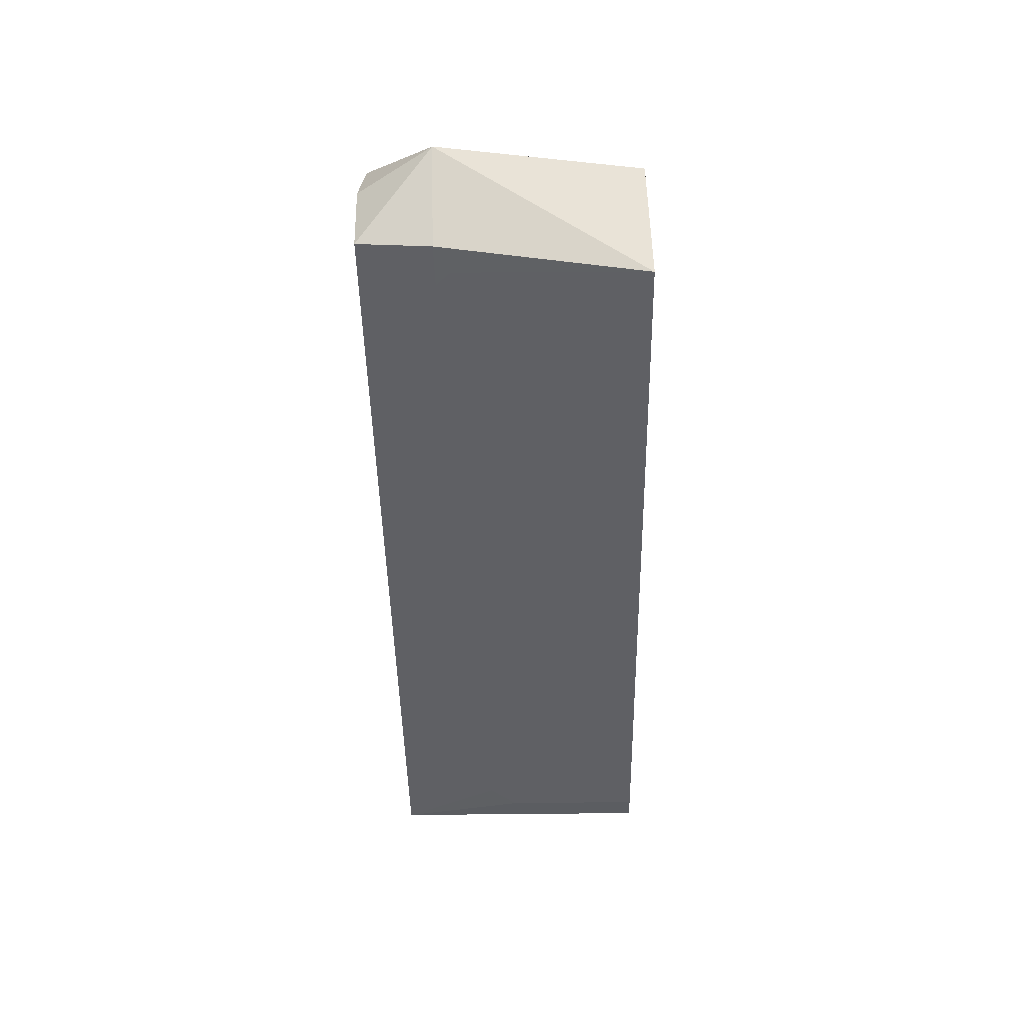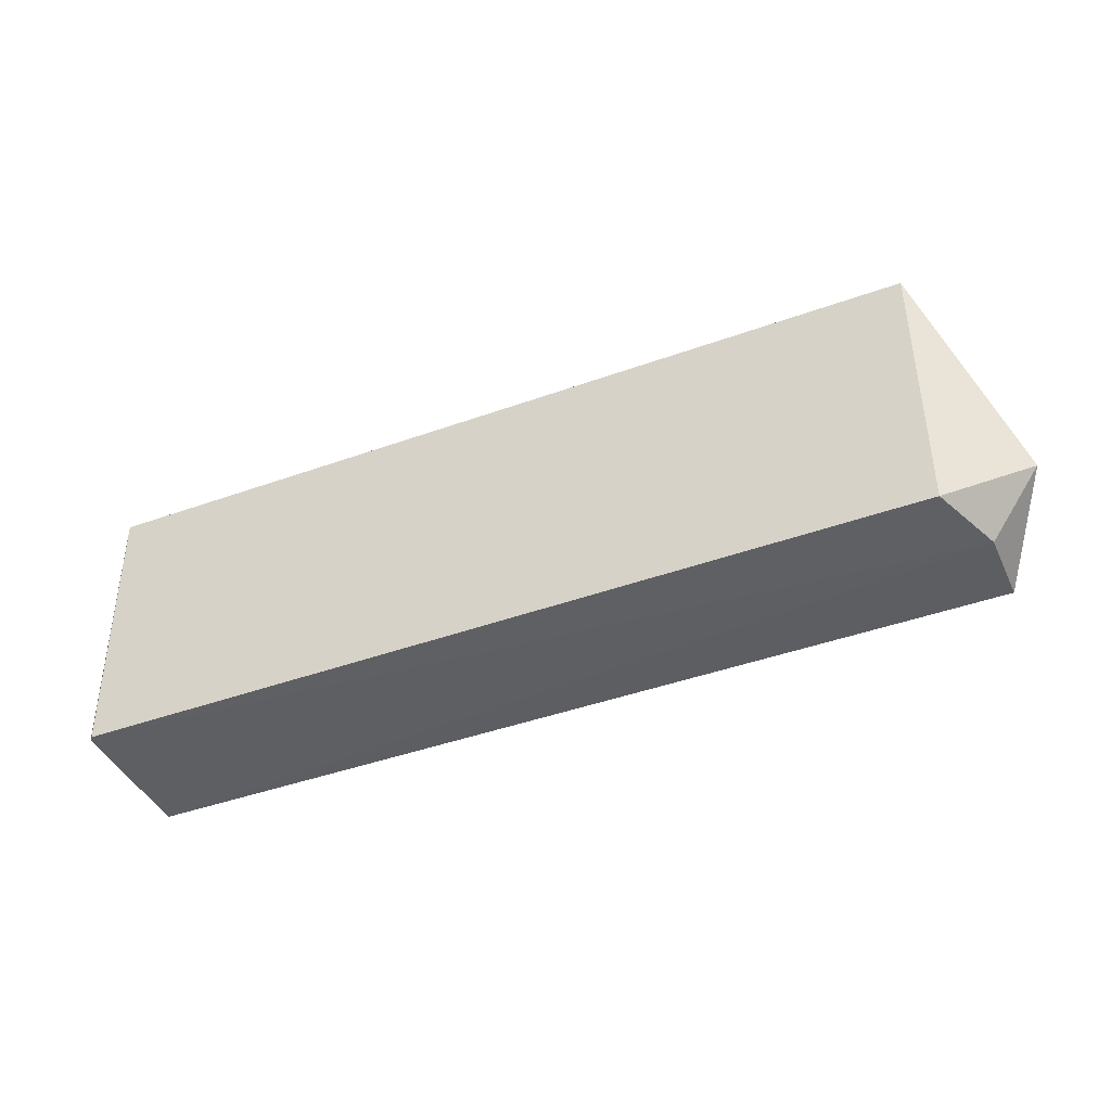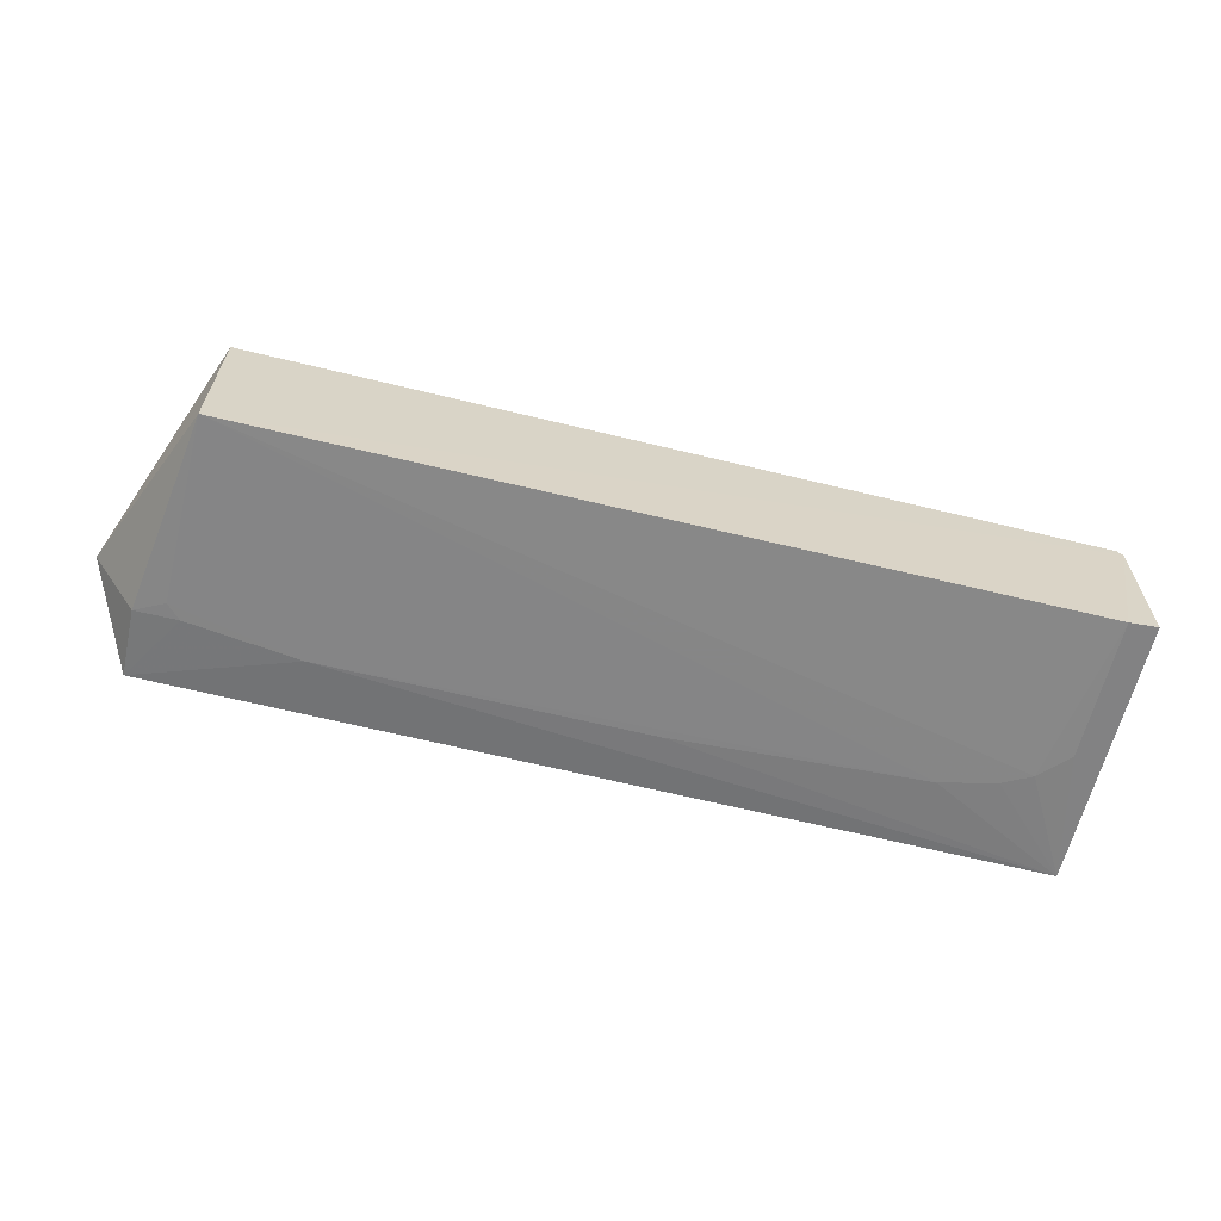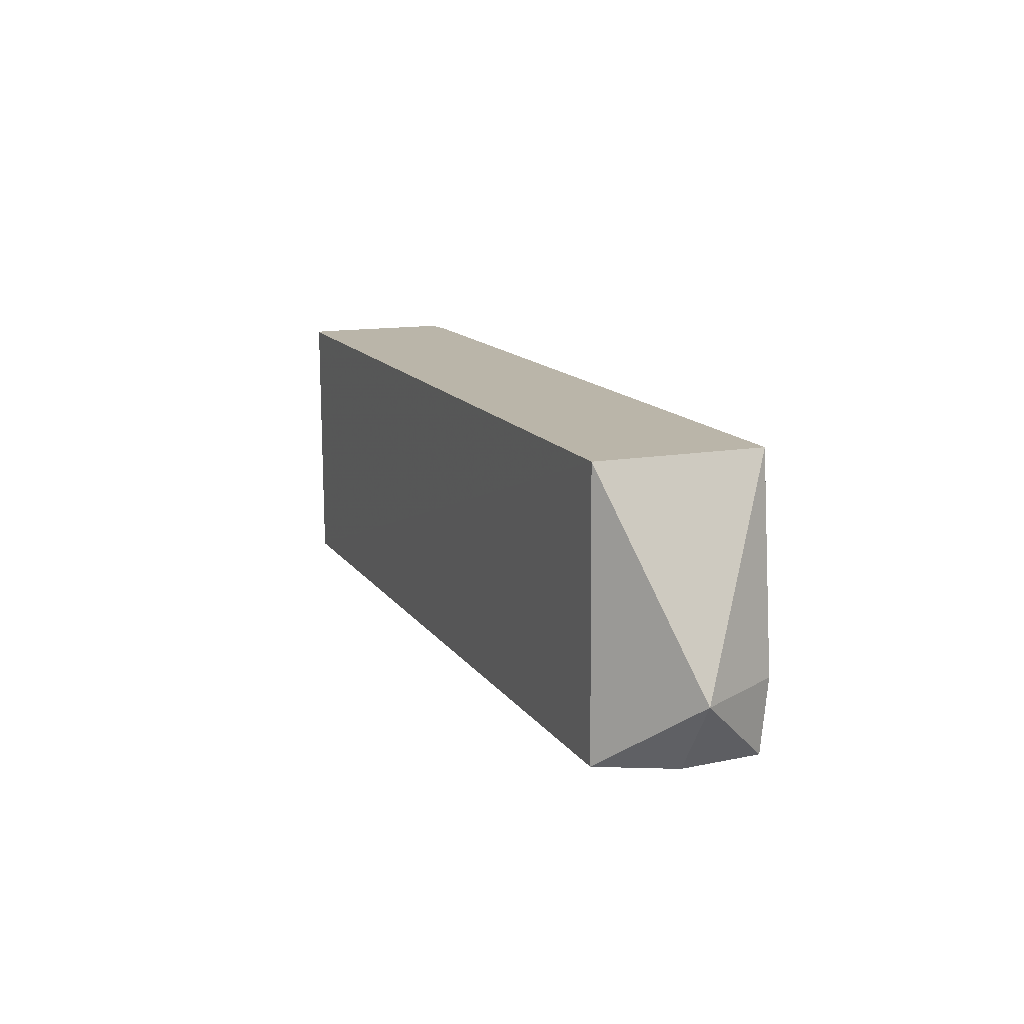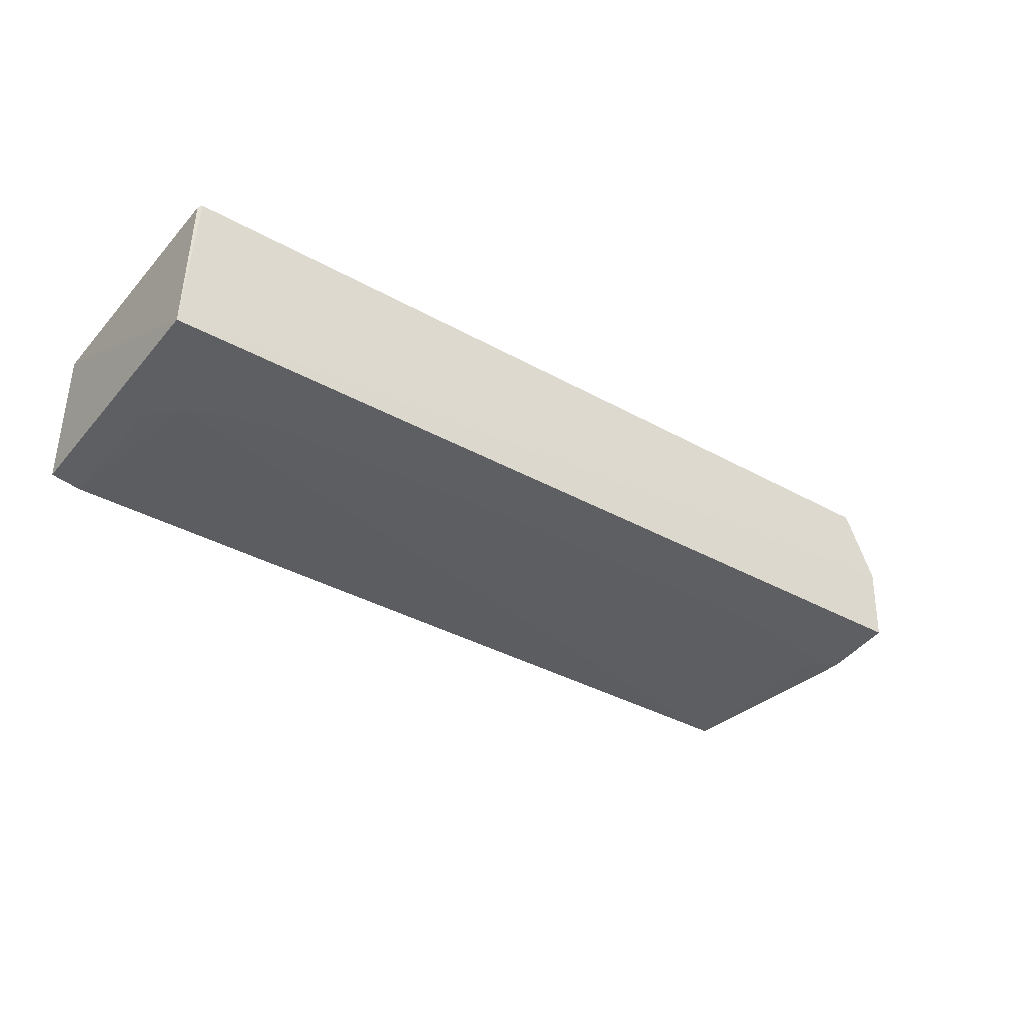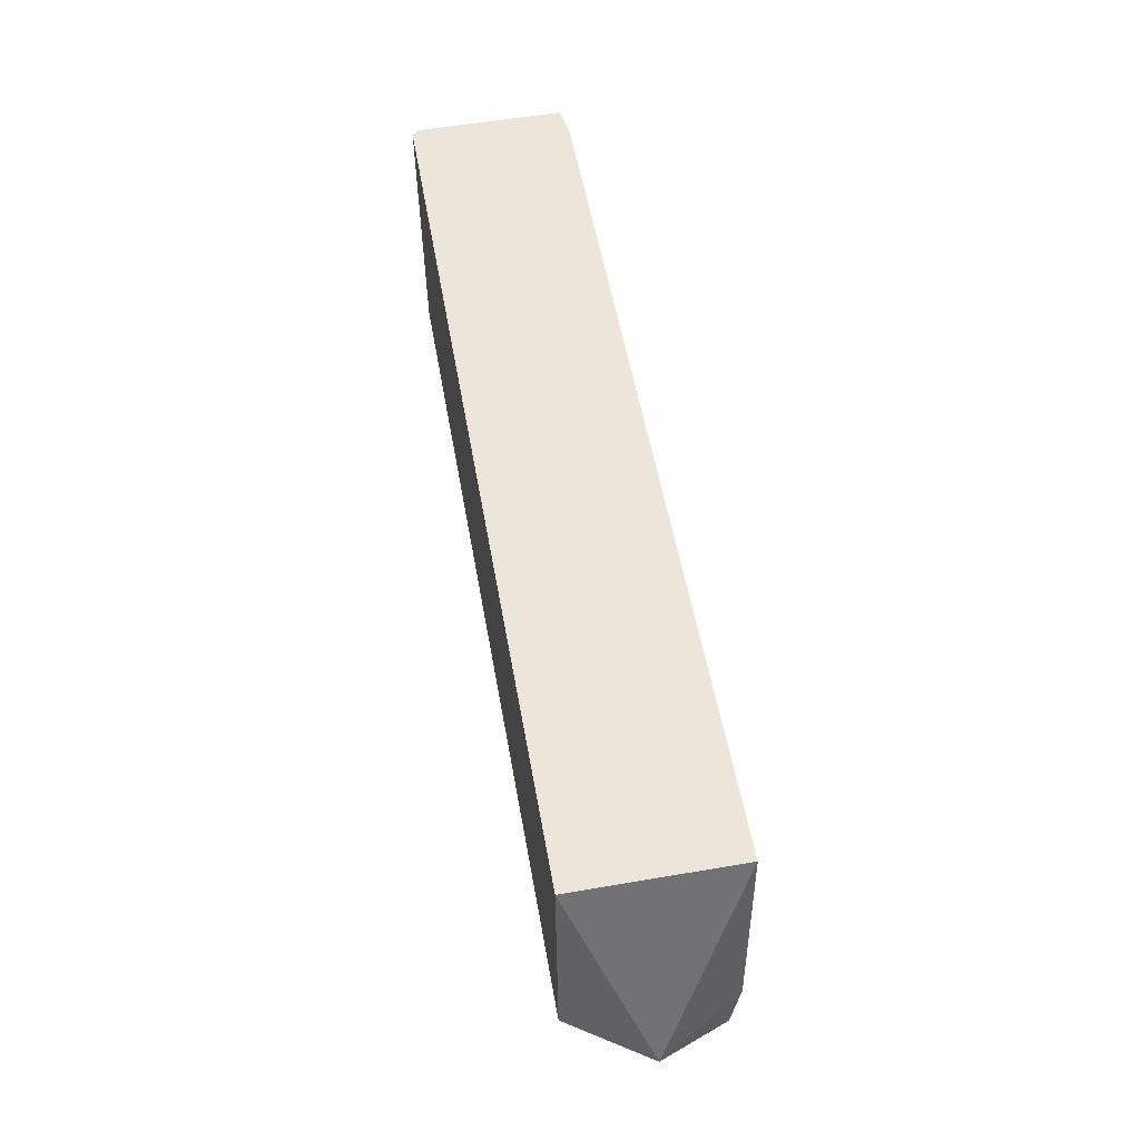
<metadata>
{"format":"obj","ext":"obj","renderer":"f3d","projection":"perspective","resolution":1024,"background":"white","views":[{"elev":-44.7,"azim":-88.8,"up":"+Y"},{"elev":-40.9,"azim":-156.3,"up":"+Z"},{"elev":-62.9,"azim":-13.9,"up":"+Y"},{"elev":13.5,"azim":-111.5,"up":"+Z"},{"elev":-36.9,"azim":144.4,"up":"+Y"},{"elev":56.6,"azim":-100.2,"up":"+Z"}]}
</metadata>
<code>
v 0.1457 0.02481 0.08823
v 0.1473 -0.02388 0.0882
v 0.1466 0.02311 0.001335
v -0.1244 0.02508 0.002495
v -0.1241 -0.02646 0.08828
v 0.1452 0.02463 0.001162
v 0.1473 0.02289 0.08825
v -0.124 0.02549 0.08819
v 0.1475 -0.02336 0.001353
v -0.1491 0.001623 0.02478
v 0.1288 -0.02527 0.0341
v -0.1333 0.001632 0.001724
v 0.1377 -0.02516 0.04311
v -0.1197 -0.0253 0.0251
v 0.1376 -0.0254 0.0882
v 0.1017 -0.02522 0.02519
v -0.1331 -0.02283 0.002456
v -0.08361 -0.02523 0.02066
v 0.1197 -0.02523 0.0294
v -0.1334 -0.02503 0.02493
v 0.02042 -0.02517 0.02072
v -0.1242 -0.02538 0.02962
f 6 1 3
f 7 3 1
f 8 6 4
f 8 1 6
f 8 7 1
f 8 5 7
f 9 7 2
f 9 3 7
f 9 6 3
f 10 8 4
f 10 5 8
f 12 4 6
f 12 6 9
f 12 10 4
f 13 11 9
f 13 9 2
f 15 13 2
f 15 5 11
f 15 11 13
f 15 7 5
f 15 2 7
f 16 11 5
f 17 12 9
f 17 10 12
f 18 16 5
f 18 17 9
f 18 14 17
f 19 16 9
f 19 9 11
f 19 11 16
f 20 17 14
f 20 5 10
f 20 10 17
f 21 18 9
f 21 9 16
f 21 16 18
f 22 20 14
f 22 5 20
f 22 18 5
f 22 14 18

</code>
